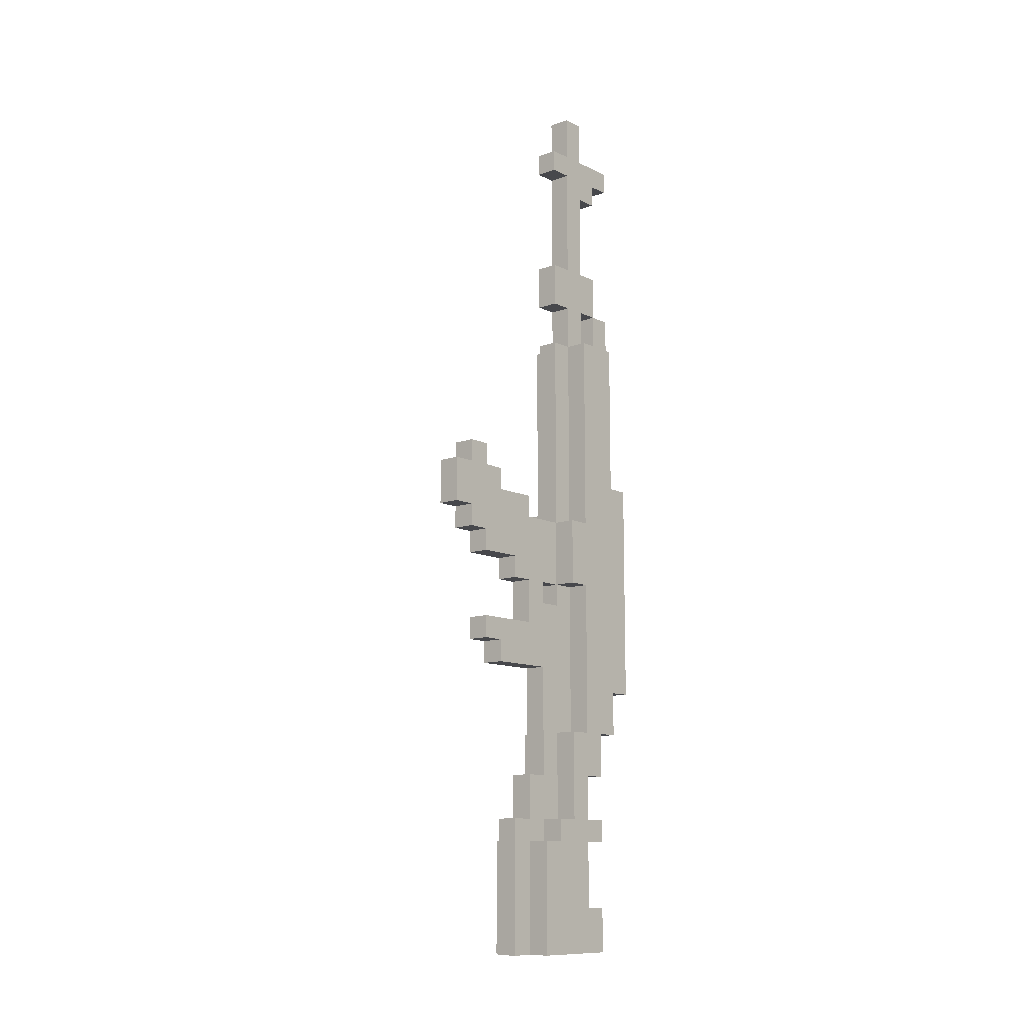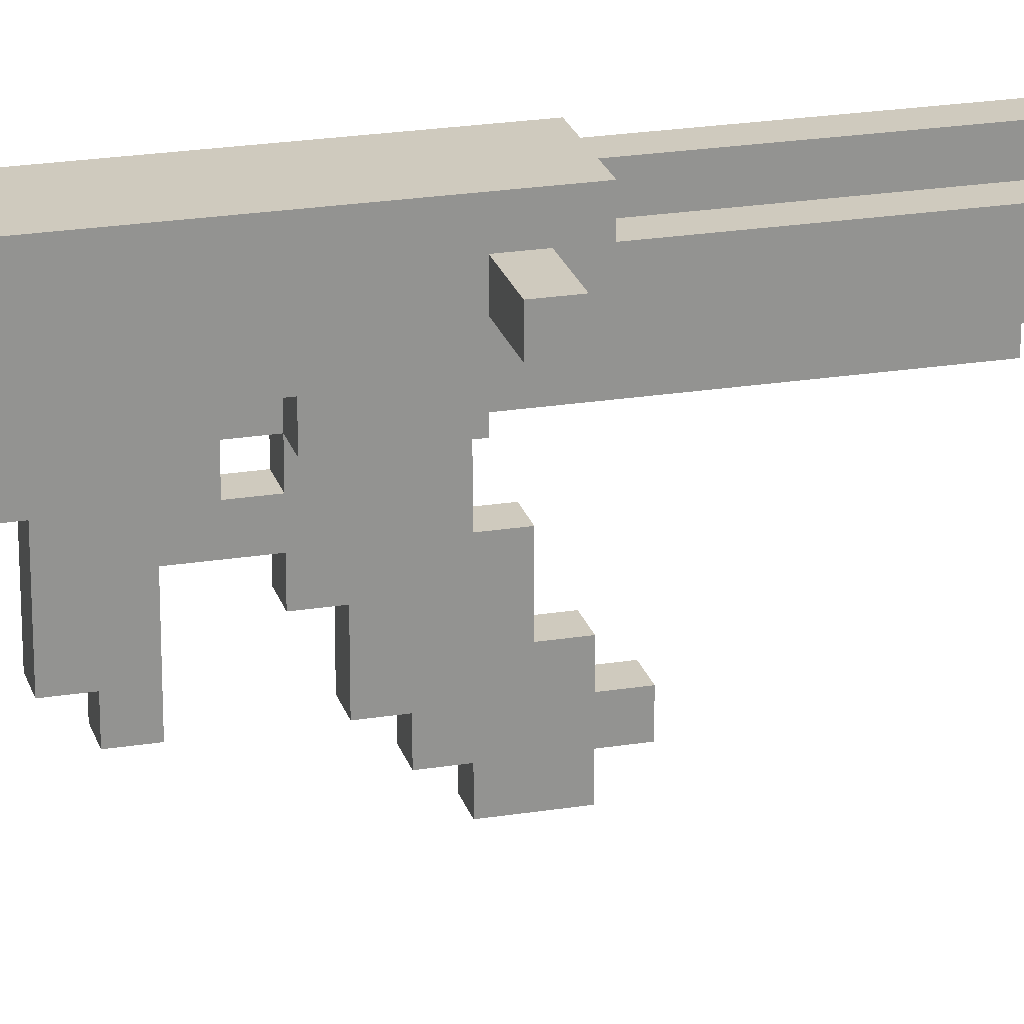
<metadata>
{"format":"obj","ext":"obj","renderer":"f3d","projection":"perspective","resolution":1024,"background":"white","views":[{"elev":-11.6,"azim":41.1,"up":"+Z"},{"elev":23.2,"azim":-105.2,"up":"+Y"}]}
</metadata>
<code>
v -4 9 -4
v -4 9 -5
v -4 10 -4
v -4 10 -5
v -2 5 -20
v -2 5 -24
v -2 5 -25
v -2 6 -19
v -2 6 -20
v -2 7 -5
v -2 7 -8
v -2 7 -15
v -2 7 -19
v -2 8 4
v -2 8 3
v -2 8 -3
v -2 8 -5
v -2 8 -8
v -2 8 -13
v -2 8 -15
v -2 8 -17
v -2 8 -19
v -2 8 -20
v -2 8 -23
v -2 9 -4
v -2 9 -5
v -2 9 -11
v -2 9 -15
v -2 9 -17
v -2 9 -19
v -2 9 -20
v -2 9 -23
v -2 9 -24
v -2 9 -25
v -2 10 4
v -2 10 3
v -2 10 -3
v -2 10 -4
v -2 10 -5
v -2 10 -11
v -2 10 -13
v -2 10 -15
v -2 11 -3
v -2 11 -13
v -1 0 -3
v -1 0 -5
v -1 1 -2
v -1 1 -3
v -1 1 -5
v -1 1 -6
v -1 2 -2
v -1 2 -3
v -1 2 -4
v -1 2 -6
v -1 2 -7
v -1 2 -10
v -1 2 -11
v -1 3 -3
v -1 3 -4
v -1 3 -5
v -1 3 -6
v -1 3 -11
v -1 3 -12
v -1 4 -5
v -1 4 -6
v -1 4 -7
v -1 4 -8
v -1 4 -19
v -1 4 -24
v -1 4 -25
v -1 5 -4
v -1 5 -5
v -1 5 -8
v -1 5 -10
v -1 5 -17
v -1 5 -19
v -1 5 -20
v -1 5 -24
v -1 5 -25
v -1 6 -8
v -1 6 -9
v -1 6 -10
v -1 6 -12
v -1 6 -14
v -1 6 -17
v -1 6 -19
v -1 6 -20
v -1 7 14
v -1 7 13
v -1 7 8
v -1 7 6
v -1 7 4
v -1 7 3
v -1 7 -3
v -1 7 -5
v -1 7 -6
v -1 7 -7
v -1 7 -8
v -1 7 -9
v -1 7 -12
v -1 7 -13
v -1 7 -14
v -1 7 -15
v -1 7 -19
v -1 8 16
v -1 8 14
v -1 8 13
v -1 8 8
v -1 8 6
v -1 8 4
v -1 8 3
v -1 8 -3
v -1 8 -5
v -1 8 -8
v -1 8 -13
v -1 8 -15
v -1 8 -17
v -1 8 -19
v -1 8 -20
v -1 8 -23
v -1 9 16
v -1 9 14
v -1 9 12
v -1 9 8
v -1 9 6
v -1 9 4
v -1 9 -15
v -1 9 -16
v -1 9 -17
v -1 9 -19
v -1 9 -20
v -1 9 -23
v -1 10 13
v -1 10 12
v -1 10 8
v -1 10 6
v -1 10 4
v -1 10 3
v -1 10 -3
v -1 10 -13
v -1 10 -14
v -1 10 -15
v -1 10 -16
v -1 11 14
v -1 11 13
v -1 11 6
v -1 11 3
v -1 11 -3
v -1 11 -13
v -1 11 -14
v 0 0 -3
v 0 0 -5
v 0 1 -2
v 0 1 -3
v 0 1 -5
v 0 1 -6
v 0 2 -2
v 0 2 -3
v 0 2 -4
v 0 2 -6
v 0 2 -7
v 0 2 -10
v 0 2 -11
v 0 3 -3
v 0 3 -4
v 0 3 -5
v 0 3 -6
v 0 3 -11
v 0 3 -12
v 0 4 -5
v 0 4 -6
v 0 4 -7
v 0 4 -8
v 0 4 -19
v 0 4 -24
v 0 4 -25
v 0 5 -4
v 0 5 -5
v 0 5 -8
v 0 5 -10
v 0 5 -17
v 0 5 -19
v 0 5 -20
v 0 5 -24
v 0 5 -25
v 0 6 -8
v 0 6 -9
v 0 6 -10
v 0 6 -12
v 0 6 -14
v 0 6 -17
v 0 6 -19
v 0 6 -20
v 0 7 14
v 0 7 13
v 0 7 8
v 0 7 6
v 0 7 4
v 0 7 3
v 0 7 -3
v 0 7 -5
v 0 7 -6
v 0 7 -7
v 0 7 -8
v 0 7 -9
v 0 7 -12
v 0 7 -13
v 0 7 -14
v 0 7 -15
v 0 7 -19
v 0 8 16
v 0 8 14
v 0 8 13
v 0 8 8
v 0 8 6
v 0 8 4
v 0 8 3
v 0 8 -3
v 0 8 -5
v 0 8 -8
v 0 8 -13
v 0 8 -15
v 0 8 -17
v 0 8 -19
v 0 8 -20
v 0 8 -23
v 0 9 16
v 0 9 14
v 0 9 12
v 0 9 8
v 0 9 6
v 0 9 4
v 0 9 -15
v 0 9 -16
v 0 9 -17
v 0 9 -19
v 0 9 -20
v 0 9 -23
v 0 10 13
v 0 10 12
v 0 10 8
v 0 10 6
v 0 10 4
v 0 10 3
v 0 10 -3
v 0 10 -13
v 0 10 -14
v 0 10 -15
v 0 10 -16
v 0 11 14
v 0 11 13
v 0 11 6
v 0 11 3
v 0 11 -3
v 0 11 -13
v 0 11 -14
v 1 5 -20
v 1 5 -24
v 1 5 -25
v 1 6 -19
v 1 6 -20
v 1 7 -5
v 1 7 -8
v 1 7 -15
v 1 7 -19
v 1 8 4
v 1 8 3
v 1 8 -3
v 1 8 -5
v 1 8 -8
v 1 8 -13
v 1 8 -15
v 1 8 -17
v 1 8 -19
v 1 8 -20
v 1 8 -23
v 1 9 -15
v 1 9 -17
v 1 9 -19
v 1 9 -20
v 1 9 -23
v 1 9 -24
v 1 9 -25
v 1 10 4
v 1 10 3
v 1 10 -3
v 1 10 -13
v 1 10 -15
v 1 11 -3
v 1 11 -13
v -1 8 16
v -1 9 16
v 0 8 16
v 0 9 16
v -1 7 14
v -1 8 14
v -1 9 14
v -1 11 14
v 0 7 14
v 0 8 14
v 0 9 14
v 0 11 14
v -1 7 8
v -1 8 8
v -1 9 8
v -1 10 8
v 0 7 8
v 0 8 8
v 0 9 8
v 0 10 8
v -1 10 6
v -1 11 6
v 0 10 6
v 0 11 6
v -2 8 4
v -2 10 4
v -1 7 4
v -1 8 4
v -1 9 4
v -1 10 4
v 0 7 4
v 0 8 4
v 0 9 4
v 0 10 4
v 1 8 4
v 1 10 4
v -1 1 -2
v -1 2 -2
v 0 1 -2
v 0 2 -2
v -2 10 -3
v -2 11 -3
v -1 0 -3
v -1 1 -3
v -1 2 -3
v -1 3 -3
v -1 10 -3
v -1 11 -3
v 0 0 -3
v 0 1 -3
v 0 2 -3
v 0 3 -3
v 0 10 -3
v 0 11 -3
v 1 10 -3
v 1 11 -3
v -4 9 -4
v -4 10 -4
v -2 9 -4
v -2 10 -4
v -1 3 -4
v -1 5 -4
v 0 3 -4
v 0 5 -4
v -2 7 -5
v -2 8 -5
v -1 5 -5
v -1 7 -5
v -1 8 -5
v 0 5 -5
v 0 7 -5
v 0 8 -5
v 1 7 -5
v 1 8 -5
v -1 6 -9
v -1 7 -9
v 0 6 -9
v 0 7 -9
v -1 2 -10
v -1 5 -10
v 0 2 -10
v 0 5 -10
v -2 7 -15
v -2 8 -15
v -1 7 -15
v -1 8 -15
v 0 7 -15
v 0 8 -15
v 1 7 -15
v 1 8 -15
v -1 5 -17
v -1 6 -17
v 0 5 -17
v 0 6 -17
v -2 6 -19
v -2 7 -19
v -2 8 -19
v -2 9 -19
v -1 4 -19
v -1 5 -19
v -1 6 -19
v -1 7 -19
v -1 8 -19
v -1 9 -19
v 0 4 -19
v 0 5 -19
v 0 6 -19
v 0 7 -19
v 0 8 -19
v 0 9 -19
v 1 6 -19
v 1 7 -19
v 1 8 -19
v 1 9 -19
v -2 5 -20
v -2 6 -20
v -1 5 -20
v -1 6 -20
v 0 5 -20
v 0 6 -20
v 1 5 -20
v 1 6 -20
v -2 8 -23
v -2 9 -23
v -1 8 -23
v -1 9 -23
v 0 8 -23
v 0 9 -23
v 1 8 -23
v 1 9 -23
v -1 7 13
v -1 8 13
v -1 10 13
v -1 11 13
v 0 7 13
v 0 8 13
v 0 10 13
v 0 11 13
v -1 9 12
v -1 10 12
v 0 9 12
v 0 10 12
v -1 7 6
v -1 8 6
v -1 9 6
v -1 10 6
v 0 7 6
v 0 8 6
v 0 9 6
v 0 10 6
v -4 9 -5
v -4 10 -5
v -2 9 -5
v -2 10 -5
v -1 0 -5
v -1 1 -5
v 0 0 -5
v 0 1 -5
v -1 1 -6
v -1 2 -6
v 0 1 -6
v 0 2 -6
v -1 2 -7
v -1 4 -7
v 0 2 -7
v 0 4 -7
v -2 7 -8
v -2 8 -8
v -1 4 -8
v -1 5 -8
v -1 6 -8
v -1 7 -8
v -1 8 -8
v 0 4 -8
v 0 5 -8
v 0 6 -8
v 0 7 -8
v 0 8 -8
v 1 7 -8
v 1 8 -8
v -1 2 -11
v -1 3 -11
v 0 2 -11
v 0 3 -11
v -1 3 -12
v -1 6 -12
v 0 3 -12
v 0 6 -12
v -2 10 -13
v -2 11 -13
v -1 10 -13
v -1 11 -13
v 0 10 -13
v 0 11 -13
v 1 10 -13
v 1 11 -13
v -1 10 -14
v -1 11 -14
v 0 10 -14
v 0 11 -14
v -2 9 -15
v -2 10 -15
v -1 9 -15
v -1 10 -15
v 0 9 -15
v 0 10 -15
v 1 9 -15
v 1 10 -15
v -1 9 -16
v -1 10 -16
v 0 9 -16
v 0 10 -16
v -2 8 -17
v -2 9 -17
v -1 8 -17
v -1 9 -17
v 0 8 -17
v 0 9 -17
v 1 8 -17
v 1 9 -17
v -2 8 -20
v -2 9 -20
v -1 8 -20
v -1 9 -20
v 0 8 -20
v 0 9 -20
v 1 8 -20
v 1 9 -20
v -2 5 -25
v -2 9 -25
v -1 4 -25
v -1 5 -25
v 0 4 -25
v 0 5 -25
v 1 5 -25
v 1 9 -25
v -1 0 -3
v 0 0 -3
v -1 0 -5
v 0 0 -5
v -1 1 -2
v 0 1 -2
v -1 1 -3
v 0 1 -3
v -1 1 -5
v 0 1 -5
v -1 1 -6
v 0 1 -6
v -1 2 -6
v 0 2 -6
v -1 2 -7
v 0 2 -7
v -1 2 -10
v 0 2 -10
v -1 2 -11
v 0 2 -11
v -1 3 -11
v 0 3 -11
v -1 3 -12
v 0 3 -12
v -1 4 -7
v 0 4 -7
v -1 4 -8
v 0 4 -8
v -1 4 -19
v 0 4 -19
v -1 4 -24
v 0 4 -24
v -1 4 -25
v 0 4 -25
v -1 5 -8
v 0 5 -8
v -1 5 -10
v 0 5 -10
v -1 5 -17
v 0 5 -17
v -1 5 -19
v 0 5 -19
v -2 5 -20
v -1 5 -20
v 0 5 -20
v 1 5 -20
v -2 5 -24
v -1 5 -24
v 0 5 -24
v 1 5 -24
v -2 5 -25
v -1 5 -25
v 0 5 -25
v 1 5 -25
v -1 6 -12
v 0 6 -12
v -1 6 -14
v 0 6 -14
v -1 6 -17
v 0 6 -17
v -2 6 -19
v -1 6 -19
v 0 6 -19
v 1 6 -19
v -2 6 -20
v -1 6 -20
v 0 6 -20
v 1 6 -20
v -1 7 14
v 0 7 14
v -1 7 13
v 0 7 13
v -1 7 8
v 0 7 8
v -1 7 6
v 0 7 6
v -1 7 4
v 0 7 4
v -1 7 3
v 0 7 3
v -1 7 -3
v 0 7 -3
v -2 7 -5
v -1 7 -5
v 0 7 -5
v 1 7 -5
v -1 7 -6
v 0 7 -6
v -1 7 -7
v 0 7 -7
v -2 7 -8
v -1 7 -8
v 0 7 -8
v 1 7 -8
v -1 7 -9
v 0 7 -9
v -2 7 -15
v -1 7 -15
v 0 7 -15
v 1 7 -15
v -2 7 -19
v -1 7 -19
v 0 7 -19
v 1 7 -19
v -1 8 16
v 0 8 16
v -1 8 14
v 0 8 14
v -1 8 13
v 0 8 13
v -1 8 8
v 0 8 8
v -1 8 6
v 0 8 6
v -2 8 4
v -1 8 4
v 0 8 4
v 1 8 4
v -2 8 3
v -1 8 3
v 0 8 3
v 1 8 3
v -2 8 -3
v -1 8 -3
v 0 8 -3
v 1 8 -3
v -2 8 -5
v -1 8 -5
v 0 8 -5
v 1 8 -5
v -2 8 -8
v -1 8 -8
v 0 8 -8
v 1 8 -8
v -2 8 -13
v -1 8 -13
v 0 8 -13
v 1 8 -13
v -2 8 -15
v -1 8 -15
v 0 8 -15
v 1 8 -15
v -4 9 -4
v -2 9 -4
v -4 9 -5
v -2 9 -5
v -1 10 6
v 0 10 6
v -1 10 4
v 0 10 4
v -1 2 -2
v 0 2 -2
v -1 2 -3
v 0 2 -3
v -1 3 -3
v 0 3 -3
v -1 3 -4
v 0 3 -4
v -1 5 -4
v 0 5 -4
v -1 5 -5
v 0 5 -5
v -1 6 -8
v 0 6 -8
v -1 6 -9
v 0 6 -9
v -2 8 -17
v -1 8 -17
v 0 8 -17
v 1 8 -17
v -2 8 -19
v -1 8 -19
v 0 8 -19
v 1 8 -19
v -2 8 -20
v -1 8 -20
v 0 8 -20
v 1 8 -20
v -2 8 -23
v -1 8 -23
v 0 8 -23
v 1 8 -23
v -1 9 16
v 0 9 16
v -1 9 14
v 0 9 14
v -1 9 12
v 0 9 12
v -1 9 8
v 0 9 8
v -1 9 6
v 0 9 6
v -1 9 4
v 0 9 4
v -2 9 -15
v -1 9 -15
v 0 9 -15
v 1 9 -15
v -1 9 -16
v 0 9 -16
v -2 9 -17
v -1 9 -17
v 0 9 -17
v 1 9 -17
v -2 9 -19
v -1 9 -19
v 0 9 -19
v 1 9 -19
v -2 9 -20
v -1 9 -20
v 0 9 -20
v 1 9 -20
v -2 9 -23
v -1 9 -23
v 0 9 -23
v 1 9 -23
v -2 9 -24
v 1 9 -24
v -2 9 -25
v 1 9 -25
v -1 10 13
v 0 10 13
v -1 10 12
v 0 10 12
v -1 10 8
v 0 10 8
v -1 10 6
v 0 10 6
v -2 10 4
v -1 10 4
v 0 10 4
v 1 10 4
v -2 10 3
v -1 10 3
v 0 10 3
v 1 10 3
v -2 10 -3
v -1 10 -3
v 0 10 -3
v 1 10 -3
v -4 10 -4
v -2 10 -4
v -4 10 -5
v -2 10 -5
v -2 10 -13
v -1 10 -13
v 0 10 -13
v 1 10 -13
v -1 10 -14
v 0 10 -14
v -2 10 -15
v -1 10 -15
v 0 10 -15
v 1 10 -15
v -1 10 -16
v 0 10 -16
v -1 11 14
v 0 11 14
v -1 11 13
v 0 11 13
v -1 11 6
v 0 11 6
v -1 11 3
v 0 11 3
v -2 11 -3
v -1 11 -3
v 0 11 -3
v 1 11 -3
v -2 11 -13
v -1 11 -13
v 0 11 -13
v 1 11 -13
v -1 11 -14
v 0 11 -14
f 3 2 1
f 4 2 3
f 9 6 5
f 13 9 8
f 17 11 10
f 18 11 17
f 20 13 12
f 21 13 20
f 22 9 13
f 22 13 21
f 23 6 9
f 23 9 22
f 24 6 23
f 25 19 18
f 25 17 16
f 25 18 17
f 26 19 25
f 27 19 26
f 28 21 20
f 28 20 19
f 29 21 28
f 30 23 22
f 31 23 30
f 32 6 24
f 33 7 6
f 33 6 32
f 34 7 33
f 35 15 14
f 36 16 15
f 36 15 35
f 37 25 16
f 37 16 36
f 38 25 37
f 39 27 26
f 40 19 27
f 40 27 39
f 41 28 19
f 41 19 40
f 42 28 41
f 43 39 38
f 43 40 39
f 43 41 40
f 43 38 37
f 44 41 43
f 48 46 45
f 49 46 48
f 51 48 47
f 52 49 48
f 52 48 51
f 53 49 52
f 54 50 49
f 58 53 52
f 59 49 53
f 59 53 58
f 60 55 54
f 60 49 59
f 60 54 49
f 61 55 60
f 62 57 56
f 64 60 59
f 64 61 60
f 65 55 61
f 65 61 64
f 66 55 65
f 71 64 59
f 71 65 64
f 72 65 71
f 73 67 66
f 74 63 62
f 74 62 56
f 76 69 68
f 77 69 76
f 78 70 69
f 78 69 77
f 79 70 78
f 80 73 66
f 80 74 73
f 81 74 80
f 82 63 74
f 82 74 81
f 83 63 82
f 85 77 76
f 85 76 75
f 86 77 85
f 87 77 86
f 95 65 72
f 96 66 65
f 96 65 95
f 97 80 66
f 97 66 96
f 98 80 97
f 99 83 82
f 99 82 81
f 100 84 83
f 100 83 99
f 101 84 100
f 102 85 84
f 102 84 101
f 102 86 85
f 103 86 102
f 104 86 103
f 106 89 88
f 107 89 106
f 108 91 90
f 109 91 108
f 110 93 92
f 111 94 93
f 111 93 110
f 112 95 94
f 112 94 111
f 113 95 112
f 114 99 98
f 114 101 100
f 114 100 99
f 115 103 102
f 115 101 114
f 115 102 101
f 116 103 115
f 121 110 109
f 121 106 105
f 121 108 107
f 121 109 108
f 121 107 106
f 122 110 121
f 123 110 122
f 124 110 123
f 125 110 124
f 126 110 125
f 129 118 117
f 130 118 129
f 131 120 119
f 132 120 131
f 133 123 122
f 134 123 133
f 135 125 124
f 136 125 135
f 142 128 127
f 143 128 142
f 144 133 122
f 145 133 144
f 146 137 136
f 146 138 137
f 147 139 138
f 147 138 146
f 148 139 147
f 149 141 140
f 150 141 149
f 151 152 154
f 154 152 155
f 153 154 157
f 154 155 158
f 157 154 158
f 158 155 159
f 155 156 160
f 158 159 164
f 159 155 165
f 164 159 165
f 160 161 166
f 165 155 166
f 155 160 166
f 166 161 167
f 162 163 168
f 165 166 170
f 166 167 170
f 167 161 171
f 170 167 171
f 171 161 172
f 165 170 177
f 170 171 177
f 177 171 178
f 172 173 179
f 168 169 180
f 162 168 180
f 174 175 182
f 182 175 183
f 175 176 184
f 183 175 184
f 184 176 185
f 172 179 186
f 179 180 186
f 186 180 187
f 180 169 188
f 187 180 188
f 188 169 189
f 182 183 191
f 181 182 191
f 191 183 192
f 192 183 193
f 178 171 201
f 171 172 202
f 201 171 202
f 172 186 203
f 202 172 203
f 203 186 204
f 188 189 205
f 187 188 205
f 189 190 206
f 205 189 206
f 206 190 207
f 190 191 208
f 207 190 208
f 191 192 208
f 208 192 209
f 209 192 210
f 194 195 212
f 212 195 213
f 196 197 214
f 214 197 215
f 198 199 216
f 199 200 217
f 216 199 217
f 200 201 218
f 217 200 218
f 218 201 219
f 204 205 220
f 206 207 220
f 205 206 220
f 208 209 221
f 220 207 221
f 207 208 221
f 221 209 222
f 215 216 227
f 211 212 227
f 213 214 227
f 214 215 227
f 212 213 227
f 227 216 228
f 228 216 229
f 229 216 230
f 230 216 231
f 231 216 232
f 223 224 235
f 235 224 236
f 225 226 237
f 237 226 238
f 228 229 239
f 239 229 240
f 230 231 241
f 241 231 242
f 233 234 248
f 248 234 249
f 228 239 250
f 250 239 251
f 242 243 252
f 243 244 252
f 244 245 253
f 252 244 253
f 253 245 254
f 246 247 255
f 255 247 256
f 257 258 261
f 260 261 265
f 262 263 269
f 269 263 270
f 264 265 272
f 272 265 273
f 265 261 274
f 273 265 274
f 261 258 275
f 274 261 275
f 275 258 276
f 272 273 277
f 271 272 277
f 277 273 278
f 274 275 279
f 279 275 280
f 276 258 281
f 258 259 282
f 281 258 282
f 282 259 283
f 266 267 284
f 267 268 285
f 284 267 285
f 270 271 286
f 285 268 286
f 268 269 286
f 269 270 286
f 271 277 287
f 286 271 287
f 287 277 288
f 286 287 289
f 289 287 290
f 293 292 291
f 294 292 293
f 299 296 295
f 300 296 299
f 301 298 297
f 302 298 301
f 307 304 303
f 308 304 307
f 309 306 305
f 310 306 309
f 313 312 311
f 314 312 313
f 318 316 315
f 319 316 318
f 320 316 319
f 321 318 317
f 322 318 321
f 323 320 319
f 324 320 323
f 325 323 322
f 325 324 323
f 326 324 325
f 329 328 327
f 330 328 329
f 337 332 331
f 338 332 337
f 339 334 333
f 340 334 339
f 341 336 335
f 342 336 341
f 345 344 343
f 346 344 345
f 349 348 347
f 350 348 349
f 353 352 351
f 354 352 353
f 358 356 355
f 359 356 358
f 360 358 357
f 361 358 360
f 363 362 361
f 364 362 363
f 367 366 365
f 368 366 367
f 371 370 369
f 372 370 371
f 375 374 373
f 376 374 375
f 379 378 377
f 380 378 379
f 383 382 381
f 384 382 383
f 391 386 385
f 392 386 391
f 393 388 387
f 394 388 393
f 395 390 389
f 396 390 395
f 401 398 397
f 402 398 401
f 403 400 399
f 404 400 403
f 407 406 405
f 408 406 407
f 411 410 409
f 412 410 411
f 415 414 413
f 416 414 415
f 419 418 417
f 420 418 419
f 421 422 425
f 425 422 426
f 423 424 427
f 427 424 428
f 429 430 431
f 431 430 432
f 433 434 437
f 437 434 438
f 435 436 439
f 439 436 440
f 441 442 443
f 443 442 444
f 445 446 447
f 447 446 448
f 449 450 451
f 451 450 452
f 453 454 455
f 455 454 456
f 457 458 462
f 462 458 463
f 459 460 464
f 464 460 465
f 461 462 466
f 466 462 467
f 467 468 469
f 469 468 470
f 471 472 473
f 473 472 474
f 475 476 477
f 477 476 478
f 479 480 481
f 481 480 482
f 483 484 485
f 485 484 486
f 487 488 489
f 489 488 490
f 491 492 493
f 493 492 494
f 495 496 497
f 497 496 498
f 499 500 501
f 501 500 502
f 503 504 505
f 505 504 506
f 507 508 509
f 509 508 510
f 511 512 513
f 513 512 514
f 515 516 517
f 517 516 518
f 519 520 522
f 521 522 523
f 522 520 524
f 523 522 524
f 524 520 525
f 525 520 526
f 529 528 527
f 530 528 529
f 533 532 531
f 534 532 533
f 537 536 535
f 538 536 537
f 541 540 539
f 542 540 541
f 545 544 543
f 546 544 545
f 549 548 547
f 550 548 549
f 553 552 551
f 554 552 553
f 557 556 555
f 558 556 557
f 559 558 557
f 560 558 559
f 563 562 561
f 564 562 563
f 567 566 565
f 568 566 567
f 573 570 569
f 574 570 573
f 575 572 571
f 576 572 575
f 577 574 573
f 578 574 577
f 579 576 575
f 580 576 579
f 583 582 581
f 584 582 583
f 585 584 583
f 586 584 585
f 591 588 587
f 592 588 591
f 593 590 589
f 594 590 593
f 597 596 595
f 598 596 597
f 601 600 599
f 602 600 601
f 605 604 603
f 606 604 605
f 607 606 605
f 608 606 607
f 610 608 607
f 611 608 610
f 613 610 609
f 614 612 611
f 615 613 609
f 616 612 614
f 617 615 609
f 618 615 617
f 619 612 616
f 620 612 619
f 621 619 618
f 622 619 621
f 627 624 623
f 628 624 627
f 629 626 625
f 630 626 629
f 633 632 631
f 634 632 633
f 637 636 635
f 638 636 637
f 642 640 639
f 643 640 642
f 645 642 641
f 646 642 645
f 647 644 643
f 648 644 647
f 649 646 645
f 650 646 649
f 651 648 647
f 652 648 651
f 653 650 649
f 654 650 653
f 655 652 651
f 656 652 655
f 661 658 657
f 662 658 661
f 663 660 659
f 664 660 663
f 665 662 661
f 666 662 665
f 667 664 663
f 668 664 667
f 671 670 669
f 672 670 671
f 675 674 673
f 676 674 675
f 677 678 679
f 679 678 680
f 681 682 683
f 683 682 684
f 685 686 687
f 687 686 688
f 689 690 691
f 691 690 692
f 693 694 697
f 697 694 698
f 695 696 699
f 699 696 700
f 701 702 705
f 705 702 706
f 703 704 707
f 707 704 708
f 709 710 711
f 711 710 712
f 713 714 715
f 715 714 716
f 717 718 719
f 719 718 720
f 721 722 725
f 723 724 726
f 721 725 727
f 725 726 727
f 727 726 728
f 726 724 729
f 728 726 729
f 729 724 730
f 728 729 732
f 732 729 733
f 731 732 735
f 733 734 735
f 732 733 735
f 735 734 736
f 736 734 737
f 737 734 738
f 736 737 740
f 740 737 741
f 739 740 743
f 741 742 743
f 740 741 743
f 743 742 744
f 743 744 745
f 745 744 746
f 747 748 749
f 749 748 750
f 751 752 753
f 753 752 754
f 755 756 759
f 759 756 760
f 757 758 761
f 761 758 762
f 759 760 763
f 763 760 764
f 761 762 765
f 765 762 766
f 767 768 769
f 769 768 770
f 771 772 775
f 773 774 776
f 771 775 777
f 775 776 777
f 777 776 778
f 776 774 779
f 778 776 779
f 779 774 780
f 778 779 781
f 781 779 782
f 783 784 785
f 785 784 786
f 787 788 789
f 789 788 790
f 789 790 792
f 792 790 793
f 792 793 795
f 793 794 795
f 791 792 795
f 795 794 796
f 796 794 797
f 797 794 798
f 796 797 799
f 799 797 800

</code>
